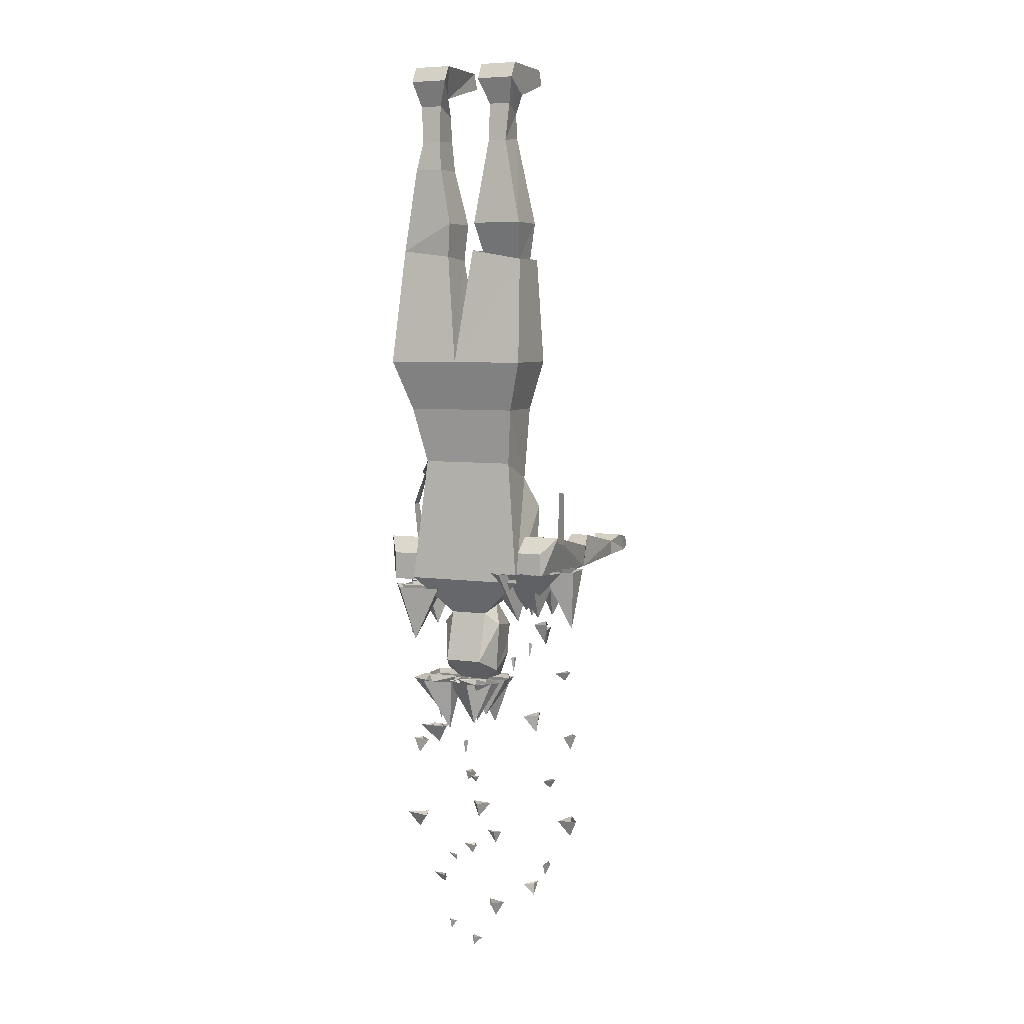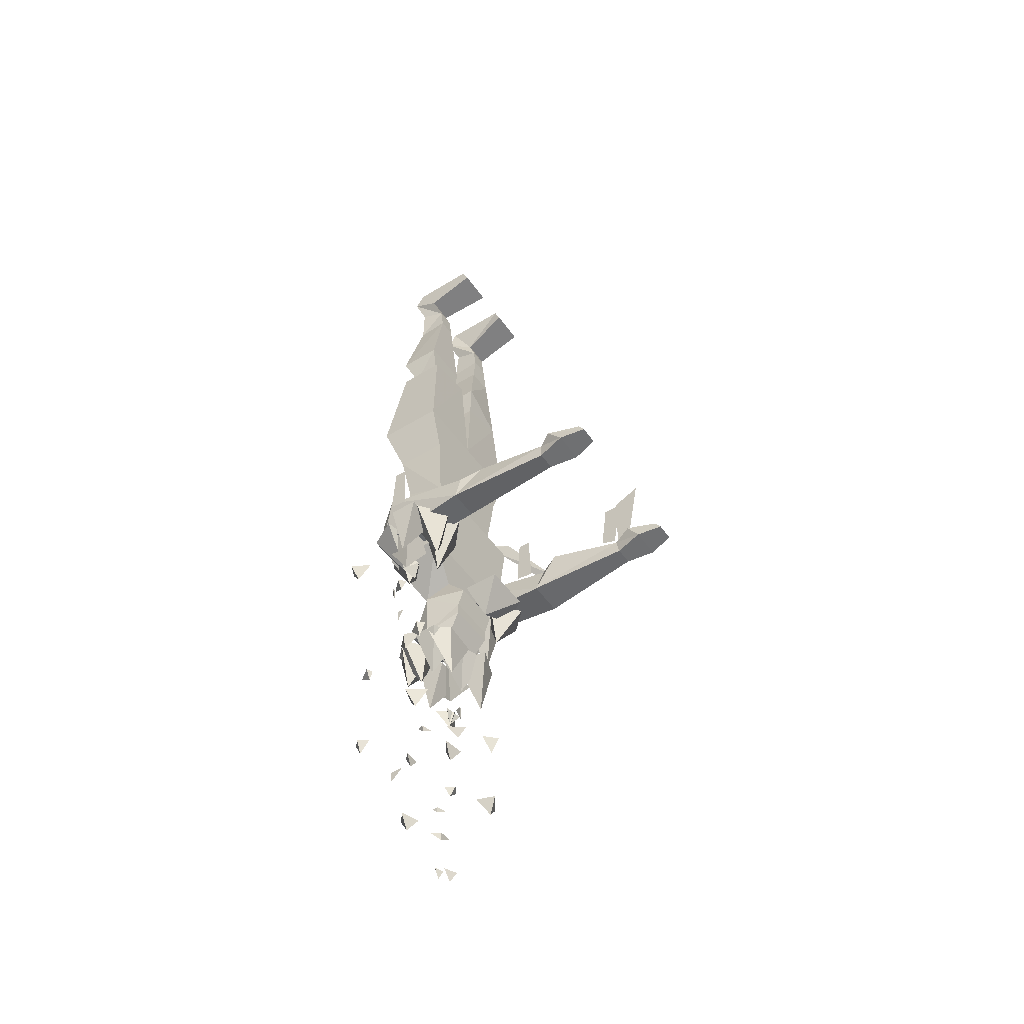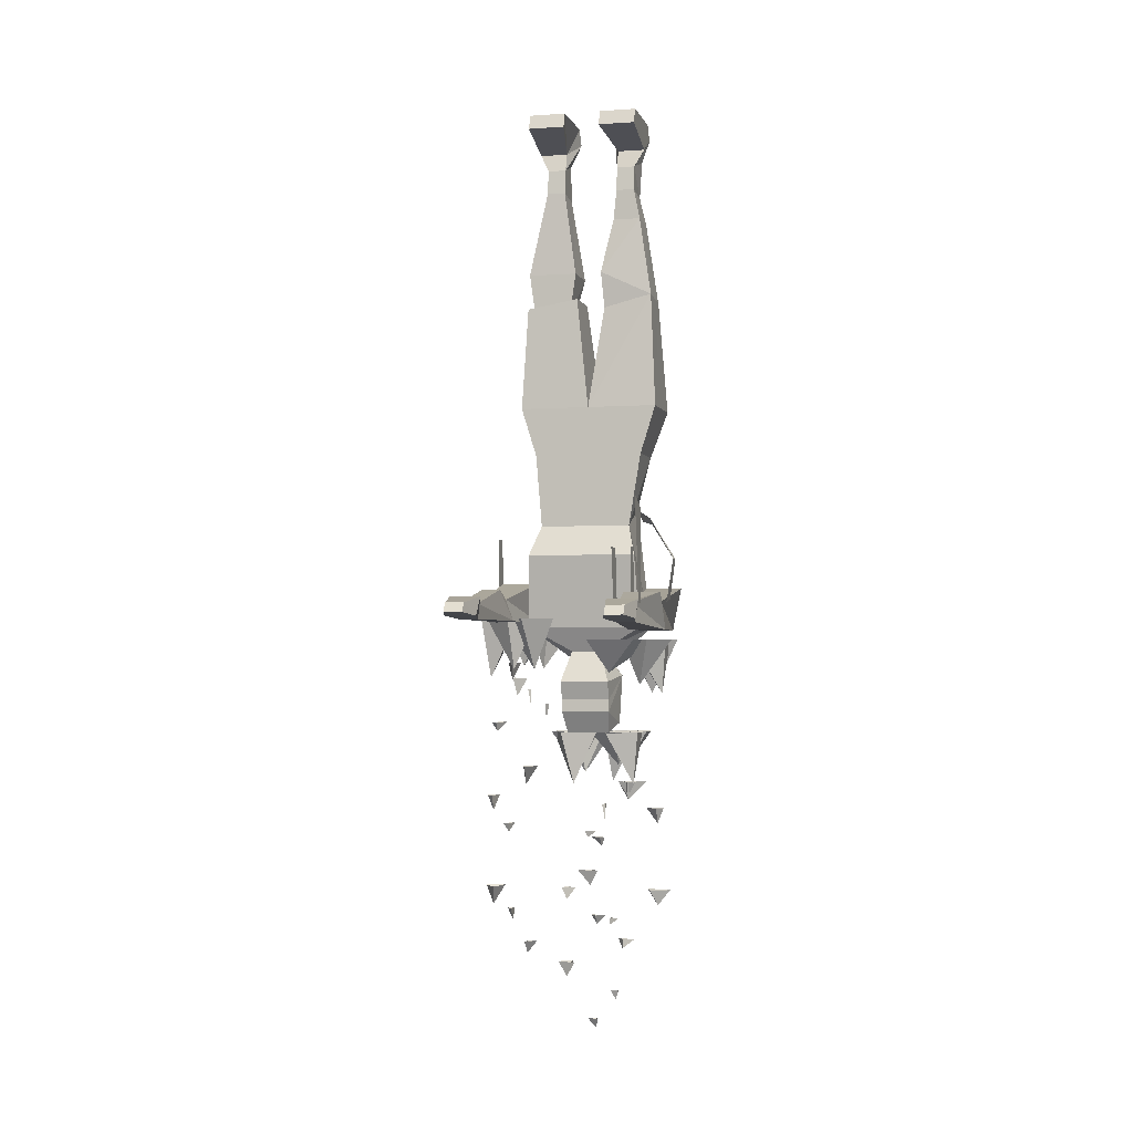
<metadata>
{"format":"obj","ext":"obj","renderer":"f3d","projection":"perspective","resolution":1024,"background":"white","views":[{"elev":6.2,"azim":23.1,"up":"+Y"},{"elev":-50.6,"azim":123.8,"up":"+Y"},{"elev":-2.4,"azim":-166.1,"up":"+Y"}]}
</metadata>
<code>
v -0.25 -1.172 0.09375
v -0.25 -1.172 0.0625
v -0.1719 -1.062 0.1562
v -0.1719 -1.078 0.1875
v -0.2344 -1.281 0.05469
v -0.2344 -1.273 0.1016
v 0.2266 -1.289 -0.2188
v 0.2266 -1.25 -0.02344
v 0.2422 -1.328 0.04688
v 0.2266 -1.328 -0.2188
v 0.2422 -1.32 -0.2891
v 0.2422 -1.273 -0.25
v 0.1797 -1.289 -0.2188
v 0.1797 -1.25 -0.02344
v 0.1797 -1.273 0.03125
v 0.2422 -1.273 0.03125
v 0.25 -1.227 0.2578
v 0.2188 -1.336 0.3047
v 0.1641 -1.328 0.04688
v 0.1797 -1.328 -0.2188
v 0.1641 -1.32 -0.2891
v 0.1797 -1.312 -0.3516
v 0.2266 -1.312 -0.3516
v 0.2266 -1.289 -0.3359
v 0.1641 -1.273 -0.25
v 0.1562 -1.336 0.3047
v 0.1562 -1.227 0.2578
v 0.1562 -1.266 0.3047
v 0.2188 -1.266 0.3047
v 0.1797 -1.289 -0.3359
v -0.1094 -1.031 0.2969
v -0.125 -1.062 0.2969
v 0 -1.344 0.1719
v 0.1562 -1.344 0.1719
v 0.04688 -1.406 0.2031
v -0.03125 -1.406 0.2031
v -0.1406 -1.344 0.1719
v -0.1328 -1.156 0.1406
v 0 -1.156 0.1406
v 0.1484 -1.156 0.1406
v 0.1562 -1.344 0.3203
v 0.04688 -1.438 0.2734
v 0.07812 -1.469 0.25
v 0.0625 -1.484 0.1406
v -0.0625 -1.484 0.1406
v -0.07812 -1.469 0.25
v -0.04688 -1.438 0.2734
v -0.1406 -1.344 0.3203
v -0.1094 -1.078 0.1875
v 0.125 -1.078 0.1875
v 0.125 -1.031 0.2969
v -0.04688 -1.562 0.3125
v 0.04688 -1.562 0.3125
v 0.07031 -1.594 0.25
v 0.0625 -1.531 0.1562
v -0.0625 -1.531 0.1562
v -0.0625 -1.562 0.1562
v -0.07031 -1.594 0.25
v 0.1406 -0.8906 0.1875
v -0.1406 -0.8906 0.1875
v 0 -0.7656 0.1875
v 0.1797 -0.7656 0.1875
v 0.1406 -0.8906 0.3203
v -0.1406 -0.8906 0.3203
v -0.1797 -0.7656 0.3594
v -0.1797 -0.7656 0.1875
v -0.1641 -0.4688 0.2109
v -0.03906 -0.5 0.2109
v 0 -0.7656 0.3594
v 0.03125 -0.4766 0.3125
v 0.03125 -0.4766 0.1953
v 0.1641 -0.5 0.1953
v 0.1797 -0.7656 0.3594
v -0.03906 -0.4922 0.3125
v -0.1641 -0.4766 0.3125
v -0.1328 -0.2656 0.3047
v -0.1328 -0.2656 0.2188
v -0.03125 -0.4062 0.2031
v 0.0625 -1.562 0.1562
v 0.05469 -1.617 0.1875
v -0.05469 -1.617 0.1875
v -0.02344 -1.625 0.25
v 0.03125 -1.625 0.25
v -0.1562 -1.281 0.02344
v -0.1406 -1.352 0.03906
v -0.1406 -1.258 -0.02344
v -0.2266 -1.281 0.02344
v -0.2344 -1.242 0.2578
v -0.1406 -1.242 0.2578
v -0.1406 -1.352 0.3047
v -0.2344 -1.352 0.03906
v -0.2109 -1.336 -0.2188
v -0.1641 -1.336 -0.2188
v -0.1641 -1.297 -0.2109
v -0.2344 -1.258 -0.02344
v -0.2031 -1.352 0.3047
v -0.2031 -1.281 0.3047
v -0.1406 -1.281 0.3047
v -0.1406 -1.141 0.0625
v -0.1406 -1.141 0.09375
v -0.1406 -1.273 0.1016
v -0.1406 -1.281 0.05469
v -0.2188 -1.289 -0.2109
v -0.2188 -1.289 -0.1875
v -0.2188 -1.062 -0.1875
v -0.2188 -1.031 -0.2578
v -0.1562 -1.297 -0.2109
v -0.1562 -1.281 -0.1719
v -0.1562 -1.156 -0.1875
v -0.1562 -1.156 -0.2344
v 0.25 -1.109 0.2188
v 0.25 -1.109 0.25
v 0.25 -1.242 0.2578
v 0.25 -1.25 0.2109
v -0.07031 -1.703 0.2344
v -0.007812 -1.617 0.1875
v -0.007812 -1.617 0.2578
v -0.1094 -1.617 0.2578
v -0.07812 -1.617 0.1641
v -0.08594 -1.703 0.2812
v -0.1406 -1.617 0.3203
v -0.1406 -1.617 0.2578
v -0.03906 -1.617 0.2578
v -0.07031 -1.617 0.3516
v -0.03906 -1.75 0.3125
v -0.02344 -1.617 0.3359
v -0.09375 -1.617 0.3594
v -0.1172 -1.617 0.2734
v -0.02344 -1.617 0.2656
v -0.08594 -1.789 0.2812
v -0.0625 -1.75 0.2734
v -0.1016 -1.75 0.2969
v -0.1094 -1.75 0.2656
v -0.03906 -1.844 0.2109
v -0.03906 -1.805 0.2109
v -0.03125 -1.805 0.2109
v -0.03906 -1.805 0.2266
v 0.02344 -1.898 0.2812
v 0.03125 -1.883 0.2812
v 0.02344 -1.883 0.2969
v 0 -1.883 0.2734
v 0 -2.016 0.2109
v 0.03125 -1.977 0.2031
v 0 -1.977 0.2266
v -0.02344 -1.977 0.1953
v 0.07812 -2.062 0.2734
v 0.05469 -2.031 0.2734
v 0.09375 -2.031 0.2734
v 0.07812 -2.031 0.2891
v -0.03906 -2.125 0.2734
v -0.03906 -2.109 0.2734
v -0.03906 -2.109 0.2891
v -0.0625 -2.109 0.2656
v 0.07812 -2.266 0.2734
v 0.1016 -2.227 0.2734
v 0.07031 -2.227 0.2969
v 0.05469 -2.227 0.2578
v -0.05469 -2.32 0.2734
v -0.0625 -2.297 0.2656
v -0.03906 -2.297 0.2734
v -0.05469 -2.297 0.2812
v -0.01562 -2.383 0.2109
v 0.007812 -2.359 0.2109
v -0.01562 -2.359 0.2188
v -0.02344 -2.359 0.1953
v -0.1172 -1.75 0.2031
v -0.1328 -1.617 0.1797
v -0.05469 -1.617 0.1484
v -0.03906 -1.617 0.2344
v -0.1328 -1.617 0.2422
v 0.03906 -1.719 0.25
v 0.1016 -1.617 0.2031
v 0.1016 -1.617 0.2656
v -0.007812 -1.617 0.2656
v 0.02344 -1.617 0.1797
v 0.03906 -1.75 0.1875
v 0.07031 -1.617 0.1719
v 0.1016 -1.617 0.2266
v -0.007812 -1.617 0.2422
v -0.02344 -1.617 0.1797
v 0.03906 -1.727 0.3281
v -0.03906 -1.617 0.3203
v 0.01562 -1.617 0.2734
v 0.08594 -1.617 0.3203
v 0.03125 -1.617 0.3594
v 0.03125 -1.727 0.2891
v 0.1016 -1.617 0.3047
v 0.05469 -1.617 0.3516
v -0.01562 -1.617 0.3047
v 0.04688 -1.617 0.2656
v -0.0625 -1.461 0.1562
v -0.1406 -1.375 0.09375
v -0.01562 -1.375 0.09375
v -0.01562 -1.375 0.1875
v -0.1875 -1.375 0.1641
v -0.1406 -1.492 0.1719
v -0.2266 -1.375 0.1641
v -0.1719 -1.375 0.1094
v -0.09375 -1.375 0.1641
v -0.1562 -1.375 0.2109
v -0.1875 -1.516 0.2344
v -0.2031 -1.375 0.2031
v -0.1172 -1.375 0.1719
v -0.09375 -1.375 0.2578
v -0.2031 -1.375 0.2656
v -0.1484 -1.516 0.2969
v -0.1875 -1.375 0.3125
v -0.2266 -1.375 0.25
v -0.09375 -1.375 0.2344
v -0.07812 -1.375 0.3047
v -0.08594 -1.797 0.2812
v -0.1328 -1.75 0.2969
v -0.08594 -1.75 0.2656
v -0.05469 -1.75 0.3047
v -0.1797 -1.852 0.2109
v -0.1484 -1.812 0.2188
v -0.1953 -1.812 0.2109
v -0.1797 -1.812 0.1875
v -0.03125 -1.914 0.2109
v -0.03906 -1.891 0.2109
v -0.03125 -1.891 0.1875
v 0 -1.891 0.2266
v -0.1797 -2.062 0.2109
v -0.2109 -2.023 0.2188
v -0.1641 -2.023 0.1875
v -0.1484 -2.023 0.2344
v -0.01562 -2.117 0.2188
v 0 -2.094 0.2266
v -0.03906 -2.094 0.2188
v -0.01562 -2.094 0.2031
v -0.07031 -2.188 0.2812
v -0.1016 -2.164 0.2812
v -0.07031 -2.164 0.2812
v -0.05469 -2.164 0.3047
v 0.1406 -1.453 0.1719
v 0.1562 -1.32 0.09375
v 0.2188 -1.32 0.1484
v 0.1562 -1.32 0.2031
v 0.08594 -1.32 0.1562
v 0.2656 -1.477 0.1953
v 0.2812 -1.32 0.2266
v 0.2031 -1.32 0.25
v 0.1875 -1.32 0.1641
v 0.2812 -1.32 0.1562
v 0.1875 -1.453 0.1406
v 0.2656 -1.32 0.1562
v 0.2031 -1.32 0.2031
v 0.1328 -1.32 0.1562
v 0.1953 -1.32 0.1016
v 0.1641 -1.422 0.2656
v 0.2188 -1.32 0.3281
v 0.1172 -1.32 0.3281
v 0.125 -1.32 0.2344
v 0.2578 -1.32 0.2578
v 0.1875 -1.445 0.2422
v 0.1172 -1.32 0.2891
v 0.1172 -1.32 0.2031
v 0.2344 -1.32 0.2109
v 0.2031 -1.32 0.3203
v 0.1406 -1.453 0.2656
v 0.1172 -1.32 0.3438
v 0.04688 -1.32 0.2891
v 0.1172 -1.32 0.2344
v 0.1875 -1.32 0.2812
v 0.1953 -1.523 0.2031
v 0.1719 -1.477 0.2188
v 0.2031 -1.477 0.1875
v 0.2109 -1.477 0.2344
v 0.1406 -1.586 0.2969
v 0.1406 -1.547 0.2969
v 0.1328 -1.547 0.2969
v 0.1406 -1.547 0.2812
v 0.07031 -1.656 0.2031
v 0.05469 -1.633 0.2031
v 0.07031 -1.633 0.1875
v 0.09375 -1.633 0.2188
v 0.25 -1.484 0.3516
v 0.2422 -1.438 0.3203
v 0.2656 -1.438 0.3672
v 0.2344 -1.438 0.3828
v 0.1797 -1.547 0.2812
v 0.1797 -1.508 0.2891
v 0.1797 -1.508 0.2812
v 0.1875 -1.508 0.2812
v 0.25 -1.617 0.2031
v 0.25 -1.594 0.1875
v 0.2656 -1.594 0.2031
v 0.2344 -1.594 0.2344
v 0.1797 -1.758 0.2344
v 0.1719 -1.711 0.1875
v 0.1875 -1.711 0.2344
v 0.1562 -1.711 0.2656
v 0.2422 -1.82 0.1406
v 0.2344 -1.781 0.1719
v 0.2422 -1.781 0.125
v 0.2578 -1.781 0.1406
v 0.2422 -1.891 0.2891
v 0.2422 -1.867 0.2812
v 0.2578 -1.867 0.2891
v 0.2344 -1.867 0.3203
v 0.2422 -2.062 0.1406
v 0.2344 -2.016 0.1094
v 0.2656 -2.016 0.1562
v 0.2188 -2.016 0.1719
v 0.2344 -2.125 0.3047
v 0.2344 -2.094 0.3203
v 0.2344 -2.094 0.2812
v 0.25 -2.094 0.3047
v 0.1797 -2.203 0.25
v 0.1797 -2.172 0.2188
v 0.1797 -2.172 0.25
v 0.1562 -2.172 0.2656
v -0.2031 -1.289 -0.2109
v -0.1484 -1.328 -0.2891
v -0.2266 -1.328 -0.2891
v -0.2109 -1.32 -0.3516
v -0.1641 -1.32 -0.3516
v -0.1484 -1.281 -0.2578
v -0.2266 -1.281 -0.2578
v -0.2109 -1.297 -0.3359
v -0.1641 -1.297 -0.3359
v -0.2109 -1.289 -0.2109
v 0.1641 -0.5 0.3125
v -0.07031 -0.1953 0.2969
v -0.1172 -0.1953 0.2969
v -0.0625 -0.2656 0.3047
v -0.0625 -0.2656 0.2188
v -0.07031 -0.1875 0.2188
v -0.07031 -0.125 0.2266
v -0.07031 -0.1016 0.2891
v -0.125 -0.1016 0.2891
v -0.1172 -0.125 0.2266
v -0.1172 -0.1875 0.2188
v -0.03125 -0.4062 0.3203
v -0.1406 -0.07812 0.2422
v -0.07031 -0.07812 0.2422
v -0.04688 -0.03906 0.3125
v 0.1641 -0.4062 0.3203
v 0.1172 -0.1953 0.2969
v 0.07031 -0.1953 0.2969
v 0.03906 -0.4062 0.3203
v 0.1484 -0.5 0.2812
v 0.1641 -0.4062 0.2109
v 0.1172 -0.1875 0.2188
v 0.1172 -0.125 0.2266
v 0.125 -0.1016 0.2891
v 0.07031 -0.1016 0.2891
v 0.07031 -0.125 0.2266
v 0.07031 -0.1875 0.2188
v 0.03906 -0.4062 0.2109
v 0.05469 -0.5156 0.2109
v 0.05469 -0.5 0.2812
v 0.1406 -0.07812 0.2422
v 0.1406 -0.03906 0.3125
v 0.1484 -0.5156 0.2109
v -0.1406 -0.03906 0.3125
v -0.1406 0 0.2891
v -0.1406 0 0.125
v -0.1406 -0.03906 0.1094
v -0.04688 -0.03906 0.1094
v -0.04688 0 0.125
v -0.04688 0 0.2891
v 0.04688 -0.03906 0.3125
v 0.07031 -0.07812 0.2422
v 0.1406 -0.03906 0.1094
v 0.1406 0 0.125
v 0.1406 0 0.2891
v 0.04688 0 0.2891
v 0.04688 0 0.125
v 0.04688 -0.03906 0.1094
f 1 2 3
f 1 3 4
f 1 4 2
f 1 2 5
f 1 5 6
f 1 6 2
f 2 6 5
f 7 8 9
f 7 9 10
f 7 10 11
f 7 11 12
f 7 12 13
f 7 13 14
f 7 14 8
f 8 14 15
f 8 15 16
f 8 16 9
f 9 16 17
f 9 17 18
f 9 18 19
f 9 19 20
f 9 20 10
f 10 20 21
f 10 21 11
f 11 21 22
f 11 22 23
f 11 23 12
f 12 23 24
f 12 24 25
f 12 25 13
f 13 25 20
f 13 20 19
f 13 19 14
f 14 19 15
f 15 19 26
f 15 26 27
f 15 27 16
f 16 27 17
f 17 27 28
f 17 28 29
f 17 29 18
f 18 29 26
f 18 26 19
f 23 22 30
f 23 30 24
f 24 30 25
f 25 30 21
f 25 21 20
f 30 22 21
f 4 3 31
f 4 31 32
f 4 32 3
f 4 3 2
f 33 34 35
f 33 35 36
f 33 36 37
f 33 37 38
f 33 38 39
f 33 39 34
f 34 39 40
f 34 40 41
f 34 41 42
f 34 42 35
f 35 42 43
f 35 43 44
f 35 44 36
f 36 44 45
f 36 45 46
f 36 46 47
f 36 47 48
f 36 48 37
f 37 48 38
f 38 48 49
f 38 49 39
f 39 49 50
f 39 50 40
f 40 50 41
f 41 50 51
f 41 51 48
f 41 48 47
f 41 47 42
f 42 47 52
f 42 52 53
f 42 53 43
f 43 53 54
f 43 54 55
f 43 55 44
f 44 55 45
f 45 55 56
f 45 56 46
f 46 56 57
f 46 57 58
f 46 58 52
f 46 52 47
f 59 60 61
f 59 61 62
f 59 62 63
f 59 63 50
f 59 50 60
f 60 50 49
f 60 49 64
f 60 64 65
f 60 65 66
f 60 66 61
f 61 66 67
f 61 67 68
f 61 68 69
f 61 69 70
f 61 70 71
f 61 71 62
f 62 71 72
f 62 72 73
f 62 73 63
f 63 73 69
f 63 69 64
f 63 64 31
f 63 31 51
f 63 51 50
f 50 51 51
f 69 65 64
f 65 69 74
f 65 74 75
f 65 75 66
f 66 75 67
f 67 75 76
f 67 76 77
f 67 77 78
f 67 78 68
f 68 78 74
f 68 74 69
f 57 56 55
f 57 55 79
f 57 79 80
f 57 80 81
f 57 81 58
f 58 81 82
f 58 82 52
f 52 82 53
f 53 82 83
f 53 83 54
f 54 83 80
f 54 80 79
f 54 79 55
f 83 82 81
f 83 81 80
f 84 85 86
f 84 86 87
f 84 87 88
f 84 88 89
f 84 89 85
f 85 89 90
f 85 90 91
f 85 91 92
f 85 92 93
f 85 93 94
f 85 94 86
f 86 94 95
f 86 95 87
f 87 95 91
f 87 91 96
f 87 96 88
f 88 96 97
f 88 97 89
f 89 97 98
f 89 98 90
f 90 98 96
f 90 96 91
f 99 100 101
f 99 101 102
f 99 102 100
f 100 102 101
f 98 97 96
f 103 104 105
f 103 105 106
f 103 106 104
f 104 106 105
f 107 108 109
f 107 109 110
f 107 110 108
f 108 110 109
f 32 31 3
f 111 112 113
f 111 113 114
f 111 114 112
f 112 114 113
f 26 29 28
f 26 28 27
f 31 49 48
f 31 48 51
f 49 31 64
f 94 313 95
f 95 313 91
f 91 313 92
f 314 315 316
f 314 316 317
f 314 317 318
f 314 318 94
f 314 94 93
f 314 93 315
f 315 93 92
f 315 92 319
f 315 319 320
f 315 320 316
f 316 320 317
f 317 320 321
f 317 321 318
f 318 321 319
f 318 319 322
f 318 322 94
f 321 320 319
f 319 92 322
f 69 73 323
f 69 323 70
f 72 323 73
f 324 325 76
f 324 76 326
f 324 326 327
f 324 327 328
f 324 328 329
f 324 329 330
f 324 330 325
f 325 330 331
f 325 331 332
f 325 332 333
f 325 333 76
f 76 333 77
f 77 333 327
f 77 327 78
f 78 327 334
f 78 334 74
f 74 334 75
f 75 334 326
f 75 326 76
f 328 327 333
f 328 333 332
f 328 332 329
f 329 332 335
f 329 335 336
f 329 336 337
f 329 337 330
f 329 330 330
f 329 330 329
f 327 326 334
f 338 339 340
f 338 340 341
f 338 341 342
f 338 342 343
f 338 343 344
f 338 344 339
f 339 344 345
f 339 345 346
f 339 346 347
f 339 347 340
f 340 347 348
f 340 348 349
f 340 349 350
f 340 350 341
f 341 350 351
f 341 351 352
f 341 352 342
f 344 343 350
f 344 350 349
f 344 349 345
f 345 349 348
f 345 348 353
f 345 353 354
f 345 354 346
f 345 346 346
f 345 346 345
f 343 351 350
f 351 343 355
f 355 343 342
f 332 331 331
f 332 331 332
f 332 331 356
f 332 356 335
f 335 356 357
f 335 357 358
f 335 358 359
f 335 359 336
f 336 359 360
f 336 360 361
f 336 361 362
f 336 362 337
f 337 362 357
f 337 357 356
f 337 356 330
f 330 356 331
f 348 347 347
f 348 347 348
f 348 347 363
f 348 363 364
f 348 364 353
f 353 364 365
f 353 365 366
f 353 366 367
f 353 367 354
f 354 367 363
f 354 363 347
f 354 347 346
f 368 369 364
f 368 364 363
f 368 363 367
f 370 365 364
f 370 364 369
f 370 369 366
f 370 366 365
f 360 359 358
f 360 358 361
f 115 116 117
f 115 117 118
f 115 118 119
f 115 119 116
f 120 121 122
f 120 122 123
f 120 123 124
f 120 124 121
f 125 126 127
f 125 127 128
f 125 128 129
f 125 129 126
f 166 167 168
f 166 168 169
f 166 169 170
f 166 170 167
f 171 172 173
f 171 173 174
f 171 174 175
f 171 175 172
f 181 182 183
f 181 183 184
f 181 184 185
f 181 185 182
f 186 187 188
f 186 188 189
f 186 189 190
f 186 190 187
f 196 197 198
f 196 198 199
f 196 199 200
f 196 200 197
f 201 202 203
f 201 203 204
f 201 204 205
f 201 205 202
f 240 241 242
f 240 242 243
f 240 243 244
f 240 244 241
f 245 246 247
f 245 247 248
f 245 248 249
f 245 249 246
f 255 256 257
f 255 257 258
f 255 258 259
f 255 259 256
f 130 131 132
f 130 132 133
f 130 133 131
f 142 143 144
f 142 144 145
f 142 145 143
f 154 155 156
f 154 156 157
f 154 157 155
f 211 212 213
f 211 213 214
f 211 214 212
f 223 224 225
f 223 225 226
f 223 226 224
f 265 266 267
f 265 267 268
f 265 268 266
f 277 278 279
f 277 279 280
f 277 280 278
f 289 290 291
f 289 291 292
f 289 292 290
f 301 302 303
f 301 303 304
f 301 304 302
f 134 135 136
f 134 136 137
f 134 137 135
f 146 147 148
f 146 148 149
f 146 149 147
f 158 159 160
f 158 160 161
f 158 161 159
f 215 216 217
f 215 217 218
f 215 218 216
f 227 228 229
f 227 229 230
f 227 230 228
f 269 270 271
f 269 271 272
f 269 272 270
f 281 282 283
f 281 283 284
f 281 284 282
f 293 294 295
f 293 295 296
f 293 296 294
f 305 306 307
f 305 307 308
f 305 308 306
f 138 139 140
f 138 140 141
f 138 141 139
f 150 151 152
f 150 152 153
f 150 153 151
f 162 163 164
f 162 164 165
f 162 165 163
f 219 220 221
f 219 221 222
f 219 222 220
f 231 232 233
f 231 233 234
f 231 234 232
f 273 274 275
f 273 275 276
f 273 276 274
f 285 286 287
f 285 287 288
f 285 288 286
f 297 298 299
f 297 299 300
f 297 300 298
f 309 310 311
f 309 311 312
f 309 312 310
f 176 177 178
f 176 178 179
f 176 179 180
f 176 180 177
f 191 192 193
f 191 193 194
f 191 194 195
f 191 195 192
f 206 207 208
f 206 208 209
f 206 209 210
f 206 210 207
f 235 236 237
f 235 237 238
f 235 238 239
f 235 239 236
f 250 251 252
f 250 252 253
f 250 253 254
f 250 254 251
f 260 261 262
f 260 262 263
f 260 263 264
f 260 264 261

</code>
